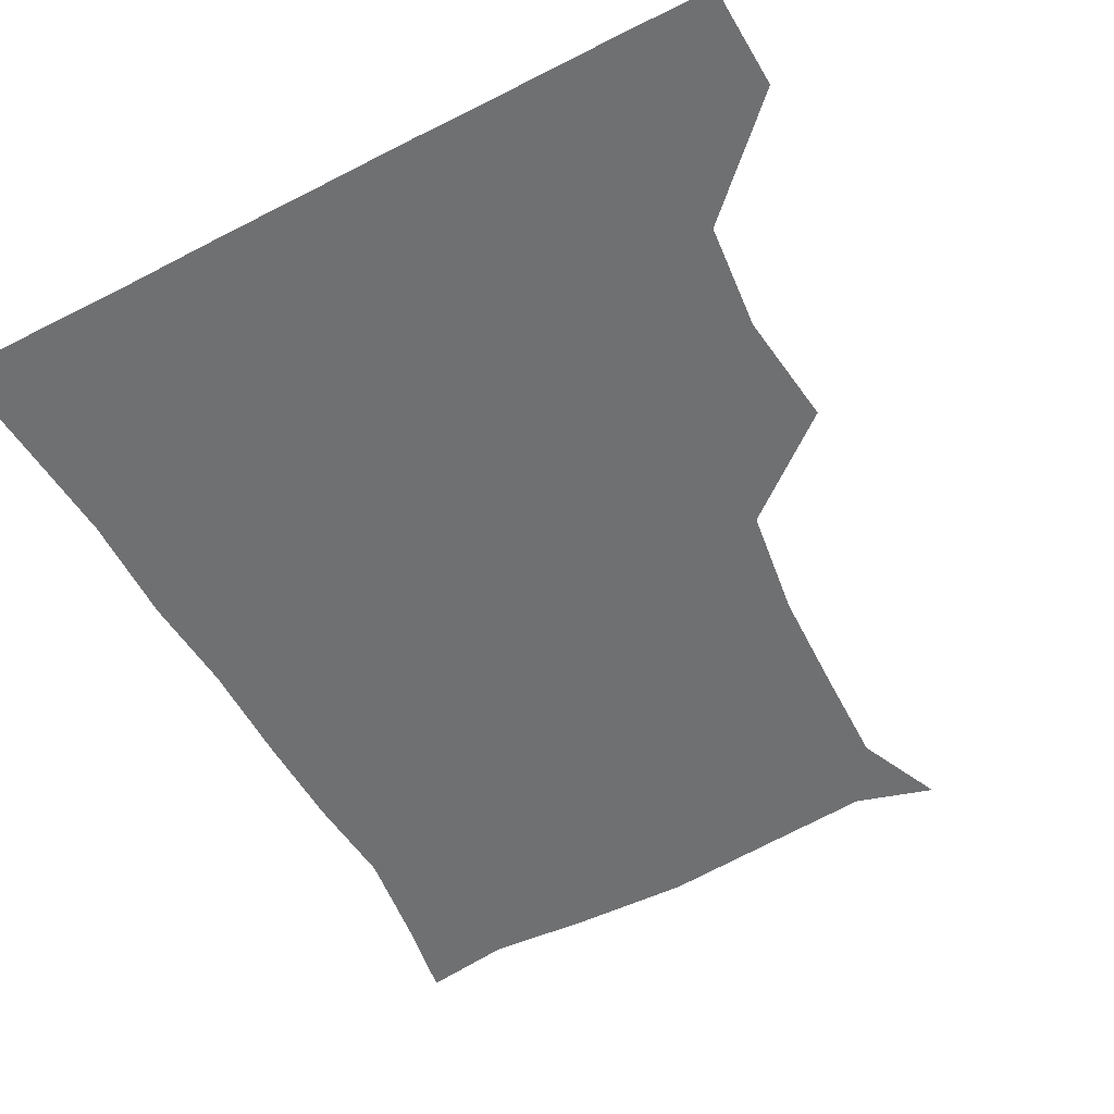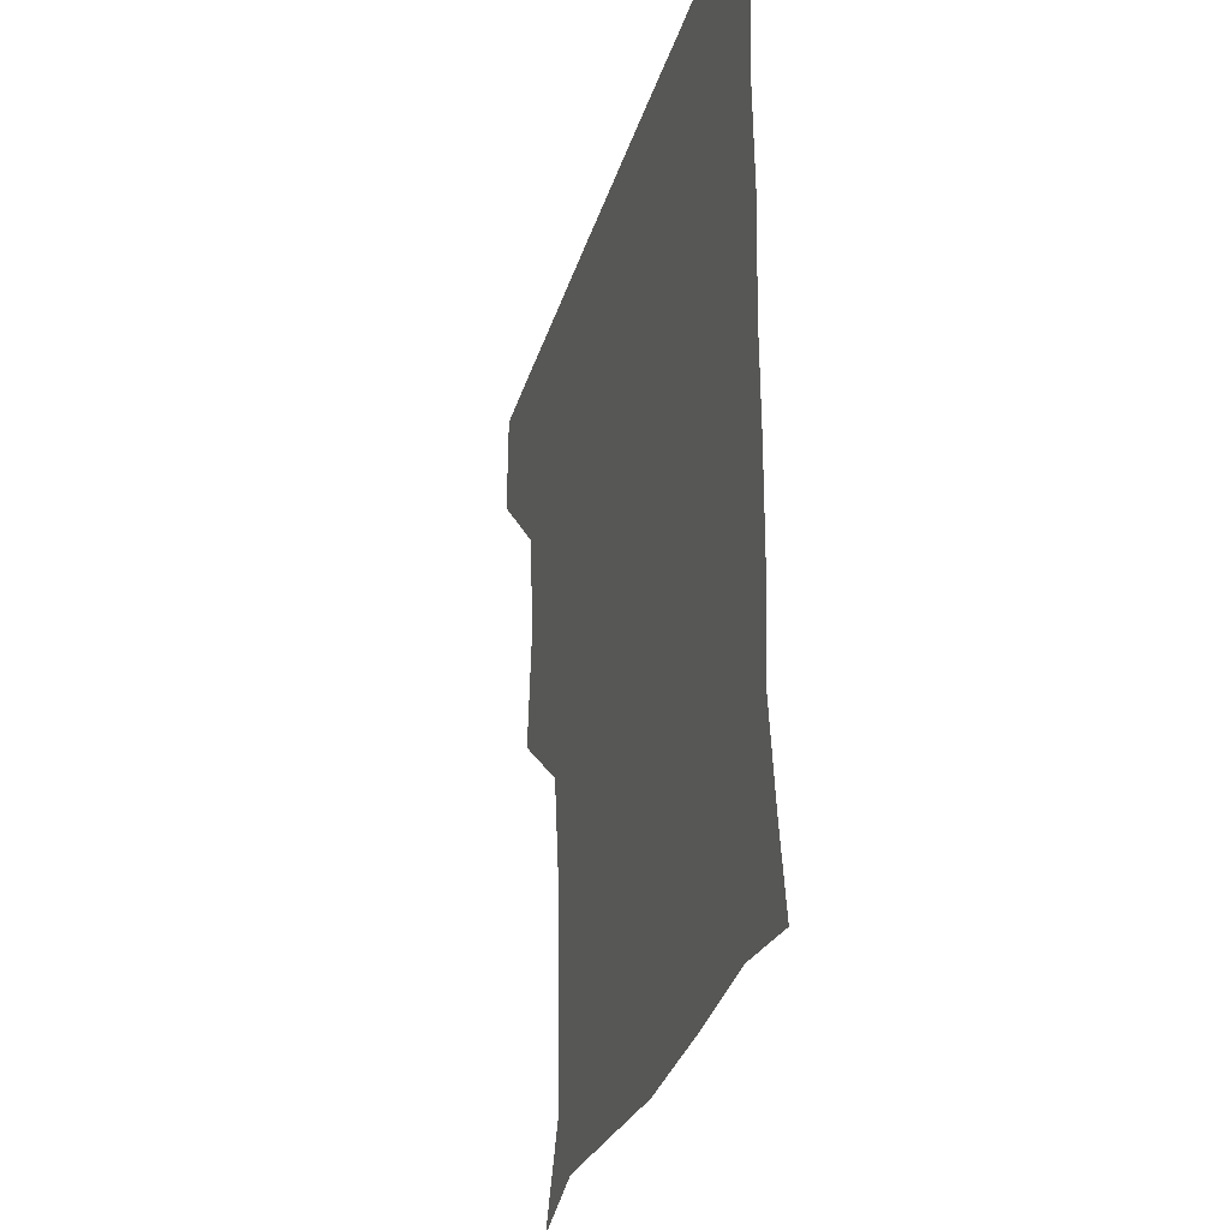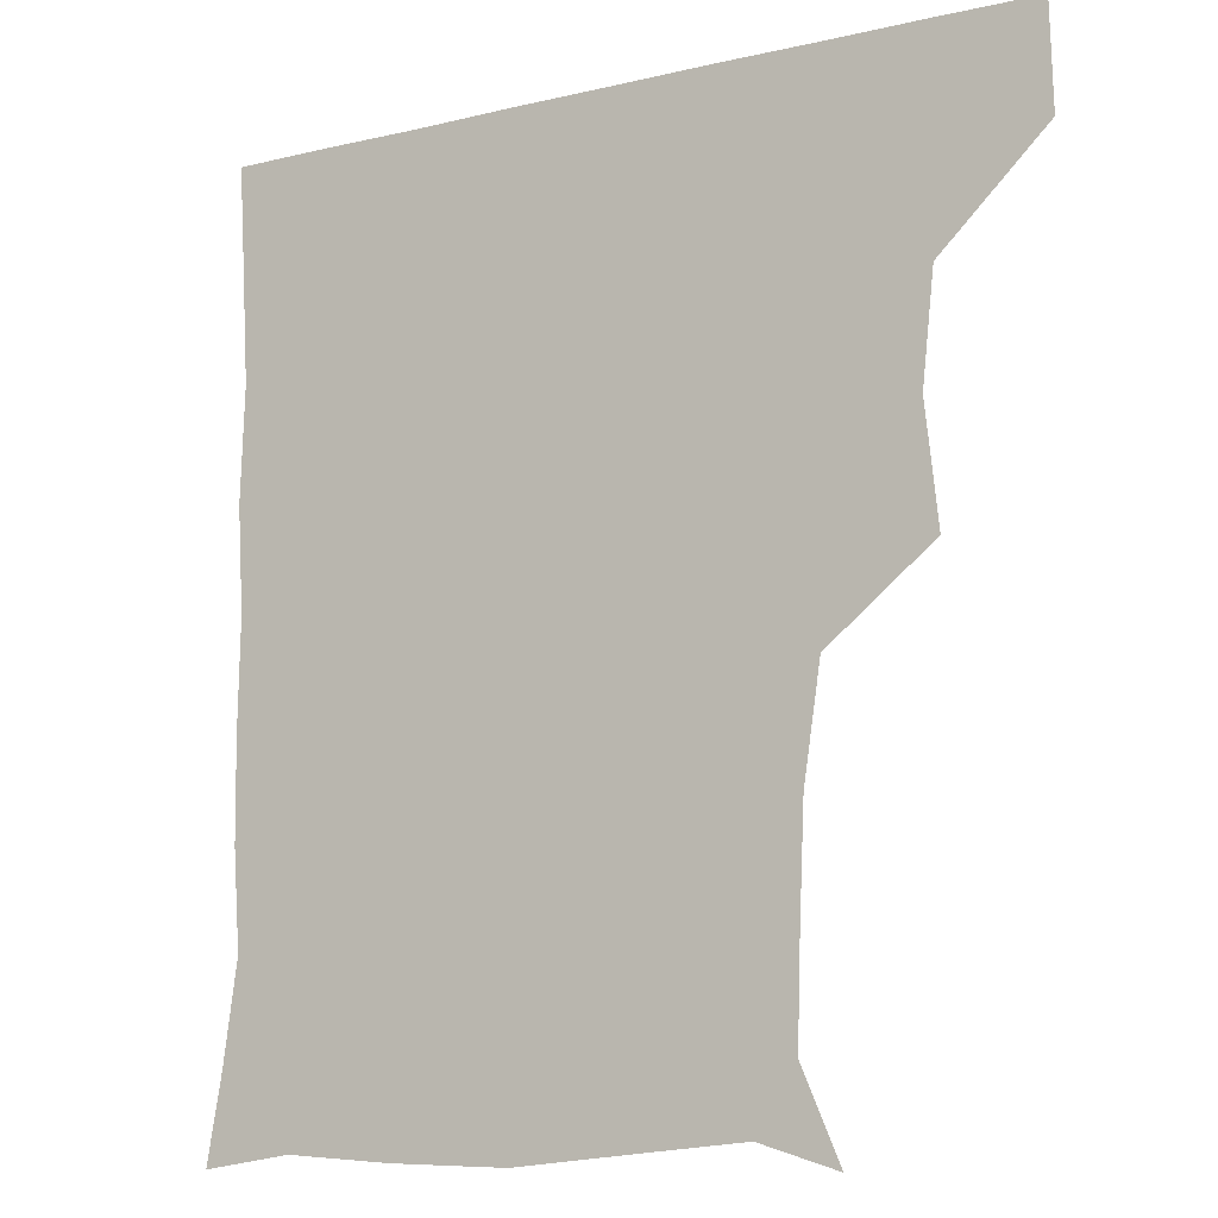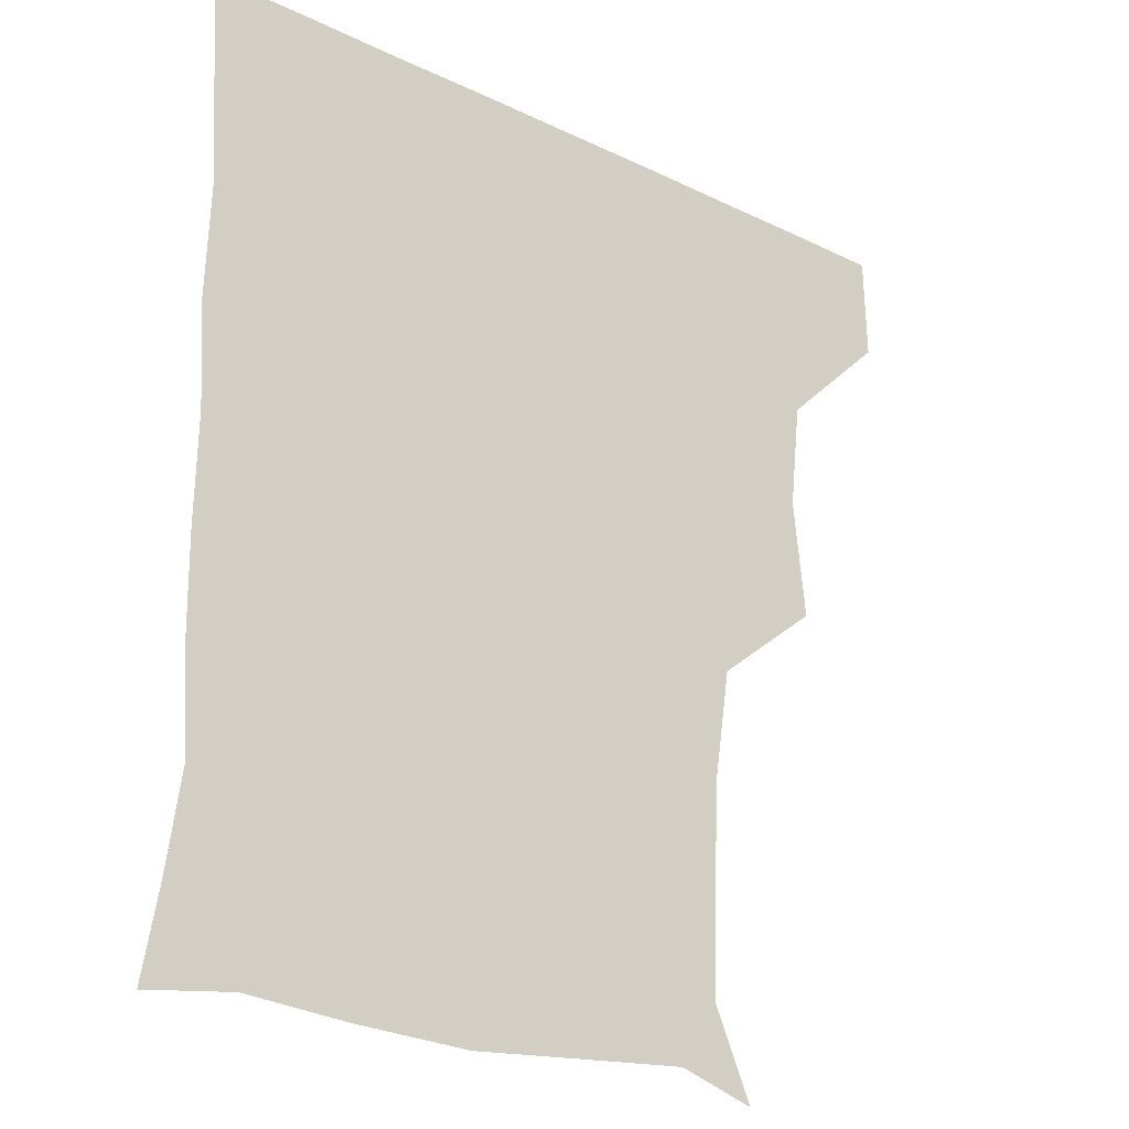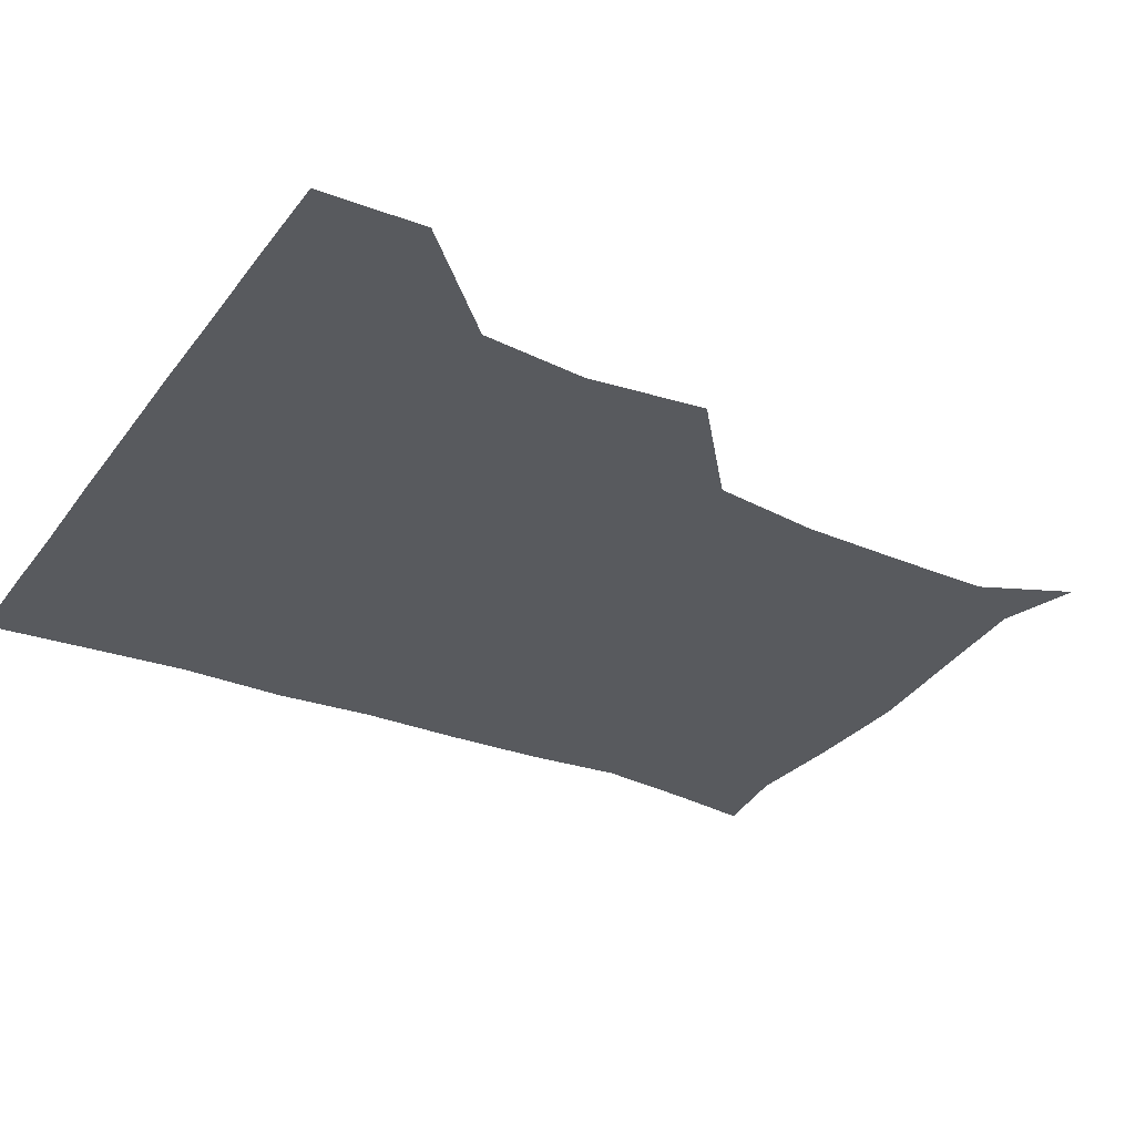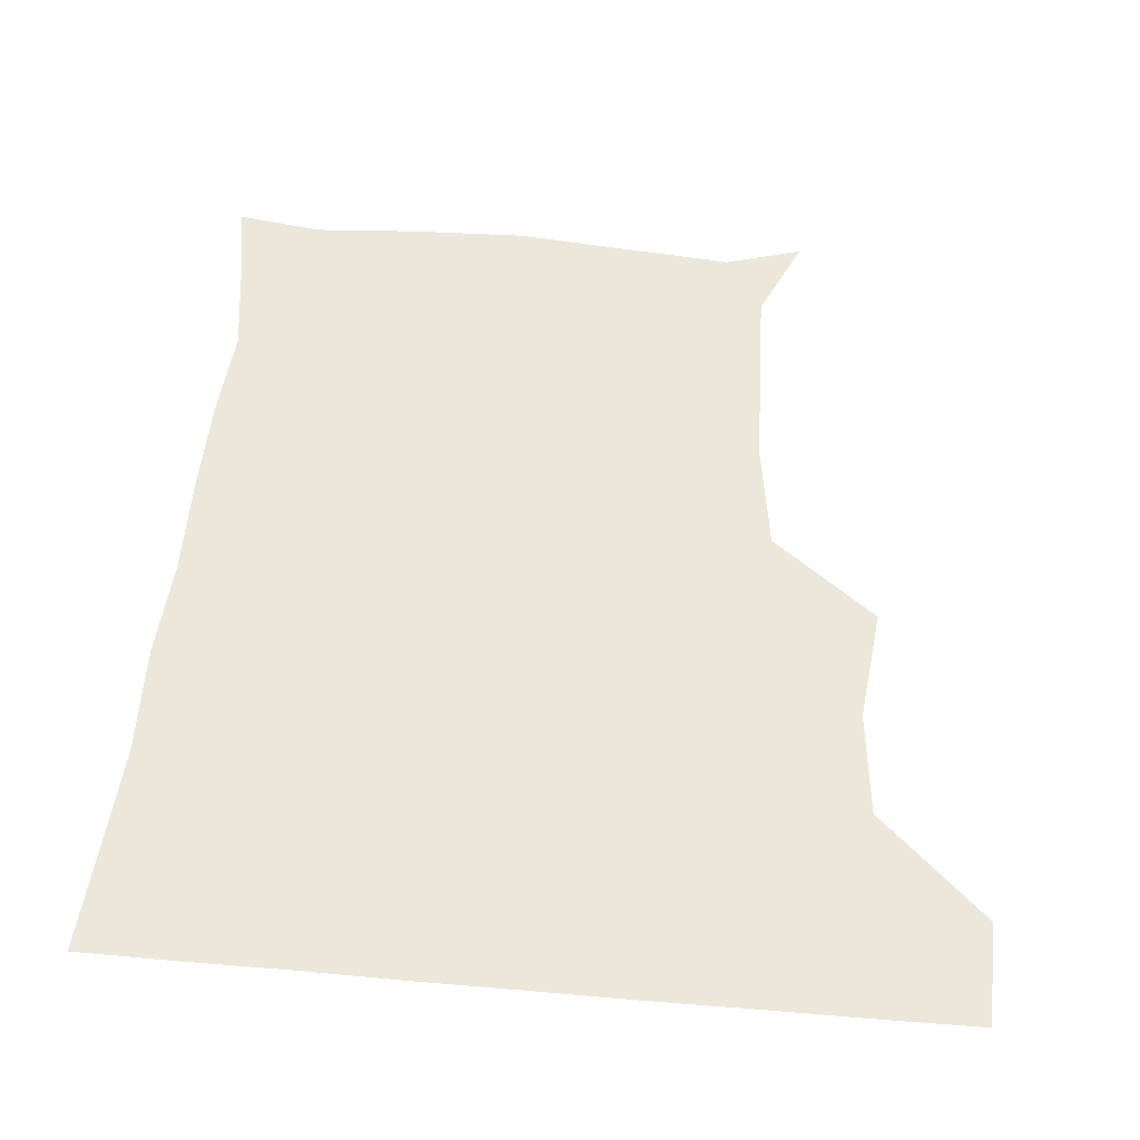
<metadata>
{"format":"obj","ext":"obj","renderer":"f3d","projection":"perspective","resolution":1024,"background":"white","views":[{"elev":-54.8,"azim":-151.5,"up":"+Z"},{"elev":-30.6,"azim":74.4,"up":"+Y"},{"elev":-11.2,"azim":-150.0,"up":"+Y"},{"elev":-24.1,"azim":141.3,"up":"+Y"},{"elev":-30.6,"azim":-119.7,"up":"+Z"},{"elev":52.0,"azim":-174.7,"up":"+Z"}]}
</metadata>
<code>
v 450.7 389.9 0
v 451.5 420.8 0
v 482.3 292.5 0
v 486 327.3 0
v 482.5 359.4 0
v 482 391.2 0
v 481.3 421.1 0
v 509.8 146 0
v 521.1 172 0
v 520.2 202.1 0
v 518.8 234.3 0
v 513.8 267.3 0
v 513.7 302.7 0
v 513.5 332.6 0
v 512.6 362.3 0
v 511.7 391.3 0
v 511.2 421.1 0
v 533 153.2 0
v 545 183.4 0
v 545.5 212.7 0
v 544.2 243 0
v 542.8 272.4 0
v 542.1 302 0
v 542.2 333.5 0
v 541.8 362.1 0
v 542 391.3 0
v 540.9 421.3 0
v 564.9 150.4 0
v 572.3 183.5 0
v 572.5 216.2 0
v 572.3 244.9 0
v 572.2 273.9 0
v 572.1 304.9 0
v 571.7 333.6 0
v 572.1 363 0
v 571.6 391.3 0
v 570.8 421.2 0
v 600.5 147.1 0
v 601.6 185.4 0
v 601.9 213.7 0
v 600.4 243.7 0
v 600.4 275.8 0
v 600.7 305.1 0
v 601.1 334.2 0
v 601.3 362.9 0
v 601.4 391.4 0
v 600.5 421.2 0
v 635.5 148.3 0
v 629.8 184.2 0
v 628.9 217.2 0
v 629.1 246.7 0
v 629.3 275.2 0
v 629.6 303.8 0
v 629.5 334.6 0
v 630.5 363.2 0
v 631.2 392 0
v 631.3 420.9 0
v 666.8 150.5 0
v 658.2 183.7 0
v 655.6 214.9 0
v 656.4 244.1 0
v 656.4 274.1 0
v 656.9 303.6 0
v 658.7 331.7 0
v 659.1 362.5 0
v 660 392.8 0
v 661.1 421.1 0
v 693.1 146.8 0
v 688.7 172.2 0
v 684.4 202.2 0
v 686.4 231 0
v 686.8 261.5 0
v 686.1 293.5 0
v 687.9 323.9 0
v 686.7 357.8 0
v 688.4 390 0
v 690.2 420.9 0
v 691 451 0
f 5 6 1
f 1 6 2
f 6 7 2
f 12 13 3
f 3 13 4
f 13 14 4
f 4 14 5
f 14 15 5
f 5 15 6
f 15 16 6
f 6 16 7
f 16 17 7
f 8 18 9
f 18 19 9
f 9 19 10
f 19 20 10
f 10 20 11
f 20 21 11
f 11 21 12
f 21 22 12
f 12 22 13
f 22 23 13
f 13 23 14
f 23 24 14
f 14 24 15
f 24 25 15
f 15 25 16
f 25 26 16
f 16 26 17
f 26 27 17
f 18 28 19
f 28 29 19
f 19 29 20
f 29 30 20
f 20 30 21
f 30 31 21
f 21 31 22
f 31 32 22
f 22 32 23
f 32 33 23
f 23 33 24
f 33 34 24
f 24 34 25
f 34 35 25
f 25 35 26
f 35 36 26
f 26 36 27
f 36 37 27
f 28 38 29
f 38 39 29
f 29 39 30
f 39 40 30
f 30 40 31
f 40 41 31
f 31 41 32
f 41 42 32
f 32 42 33
f 42 43 33
f 33 43 34
f 43 44 34
f 34 44 35
f 44 45 35
f 35 45 36
f 45 46 36
f 36 46 37
f 46 47 37
f 38 48 39
f 48 49 39
f 39 49 40
f 49 50 40
f 40 50 41
f 50 51 41
f 41 51 42
f 51 52 42
f 42 52 43
f 52 53 43
f 43 53 44
f 53 54 44
f 44 54 45
f 54 55 45
f 45 55 46
f 55 56 46
f 46 56 47
f 56 57 47
f 48 58 49
f 58 59 49
f 49 59 50
f 59 60 50
f 50 60 51
f 60 61 51
f 51 61 52
f 61 62 52
f 52 62 53
f 62 63 53
f 53 63 54
f 63 64 54
f 54 64 55
f 64 65 55
f 55 65 56
f 65 66 56
f 56 66 57
f 66 67 57
f 58 68 59
f 68 69 59
f 59 69 60
f 69 70 60
f 60 70 61
f 70 71 61
f 61 71 62
f 71 72 62
f 62 72 63
f 72 73 63
f 63 73 64
f 73 74 64
f 64 74 65
f 74 75 65
f 65 75 66
f 75 76 66
f 66 76 67
f 76 77 67

</code>
